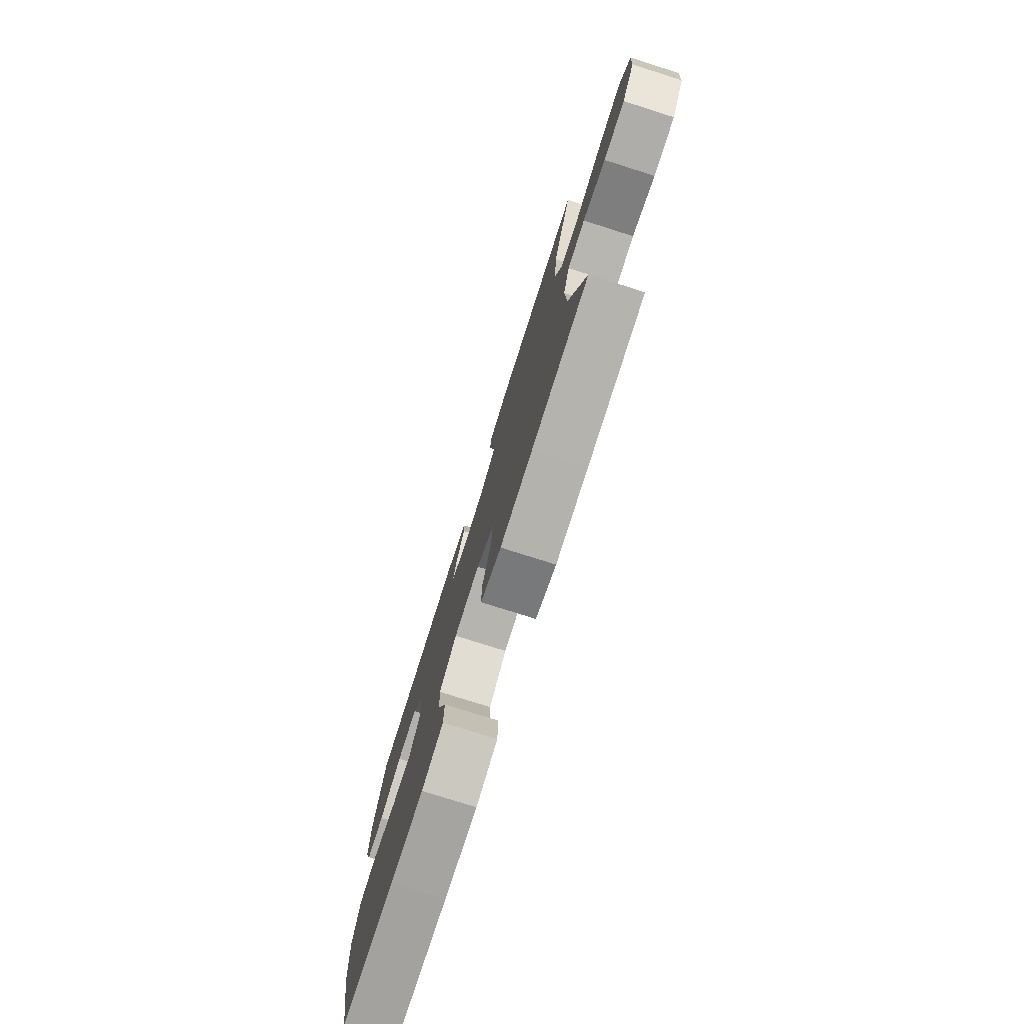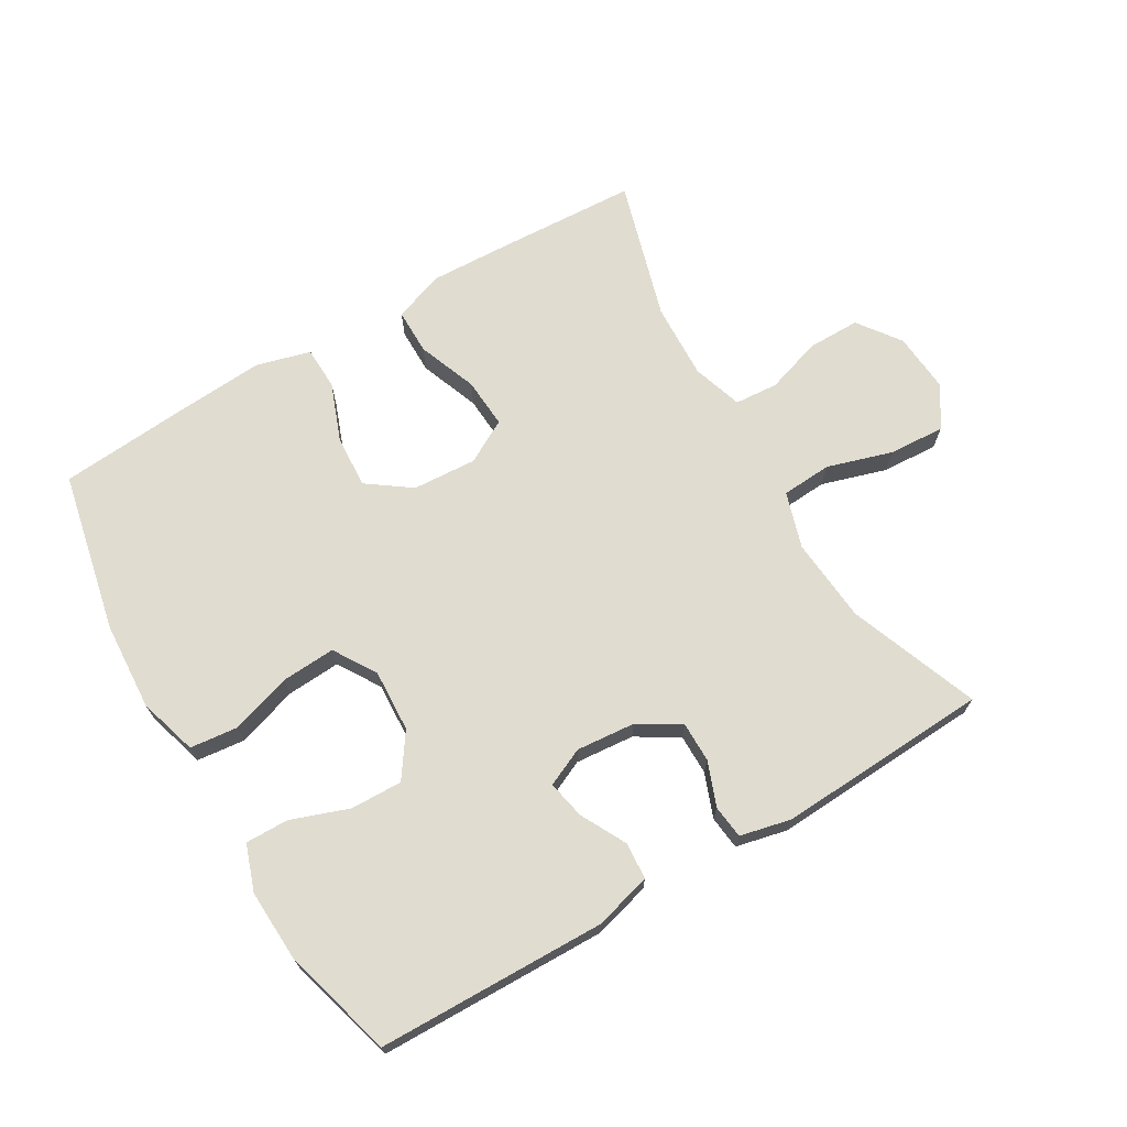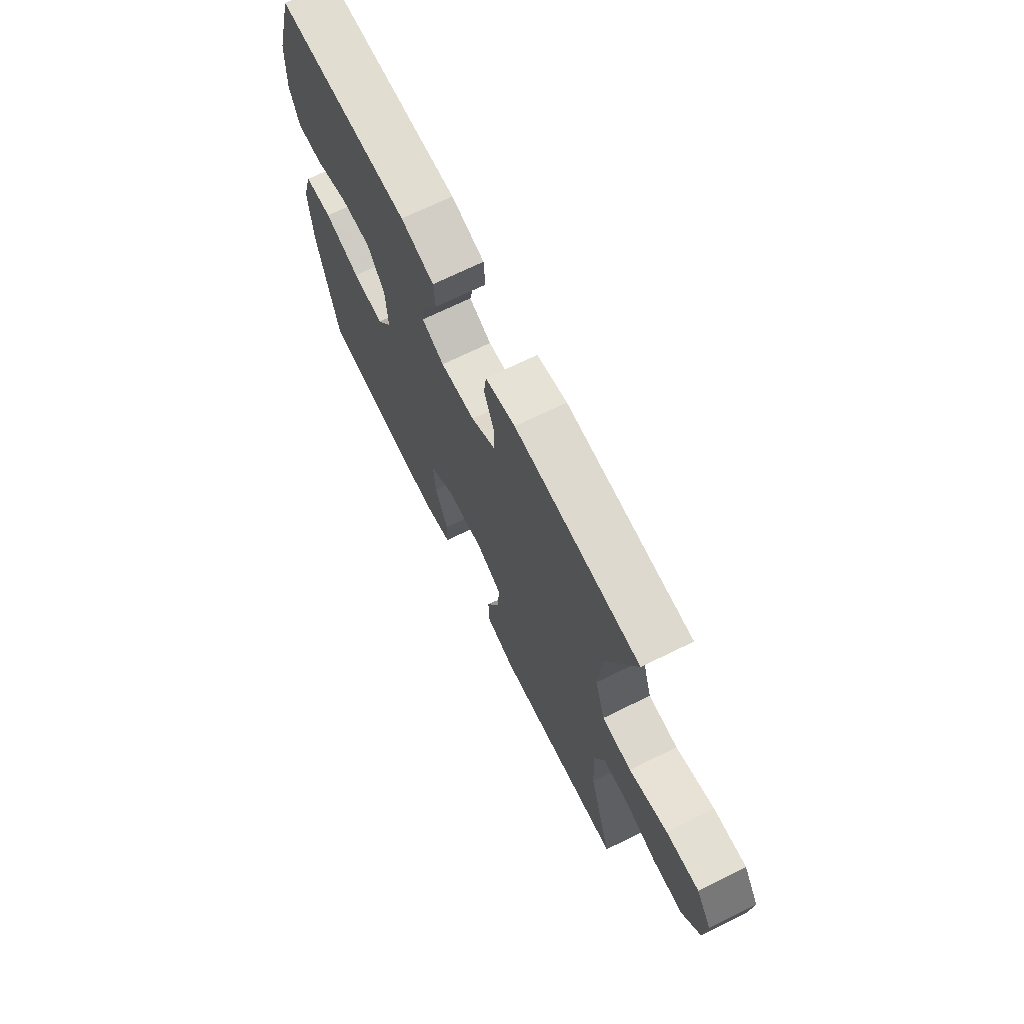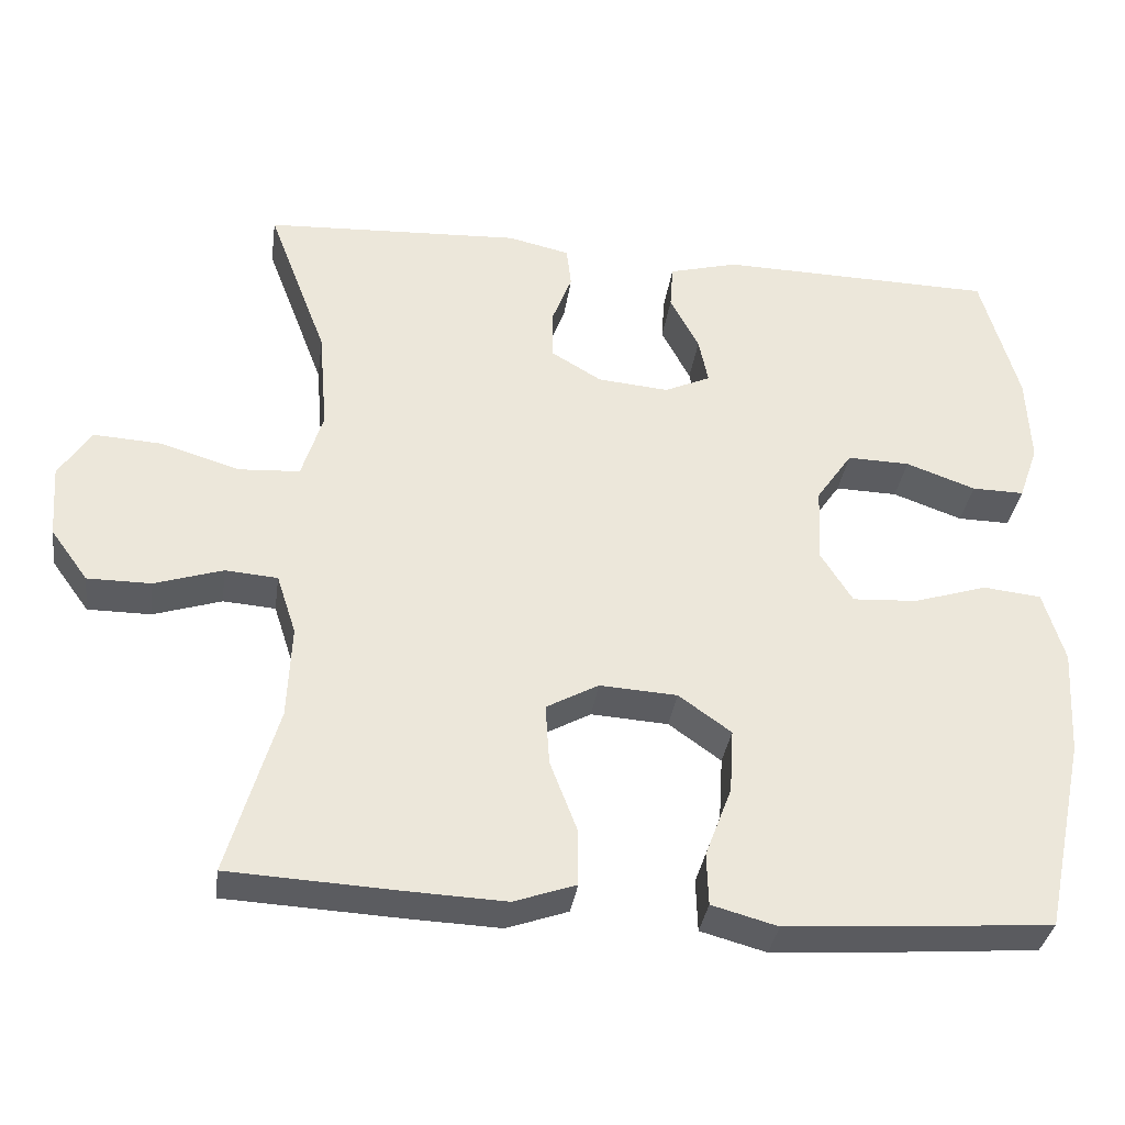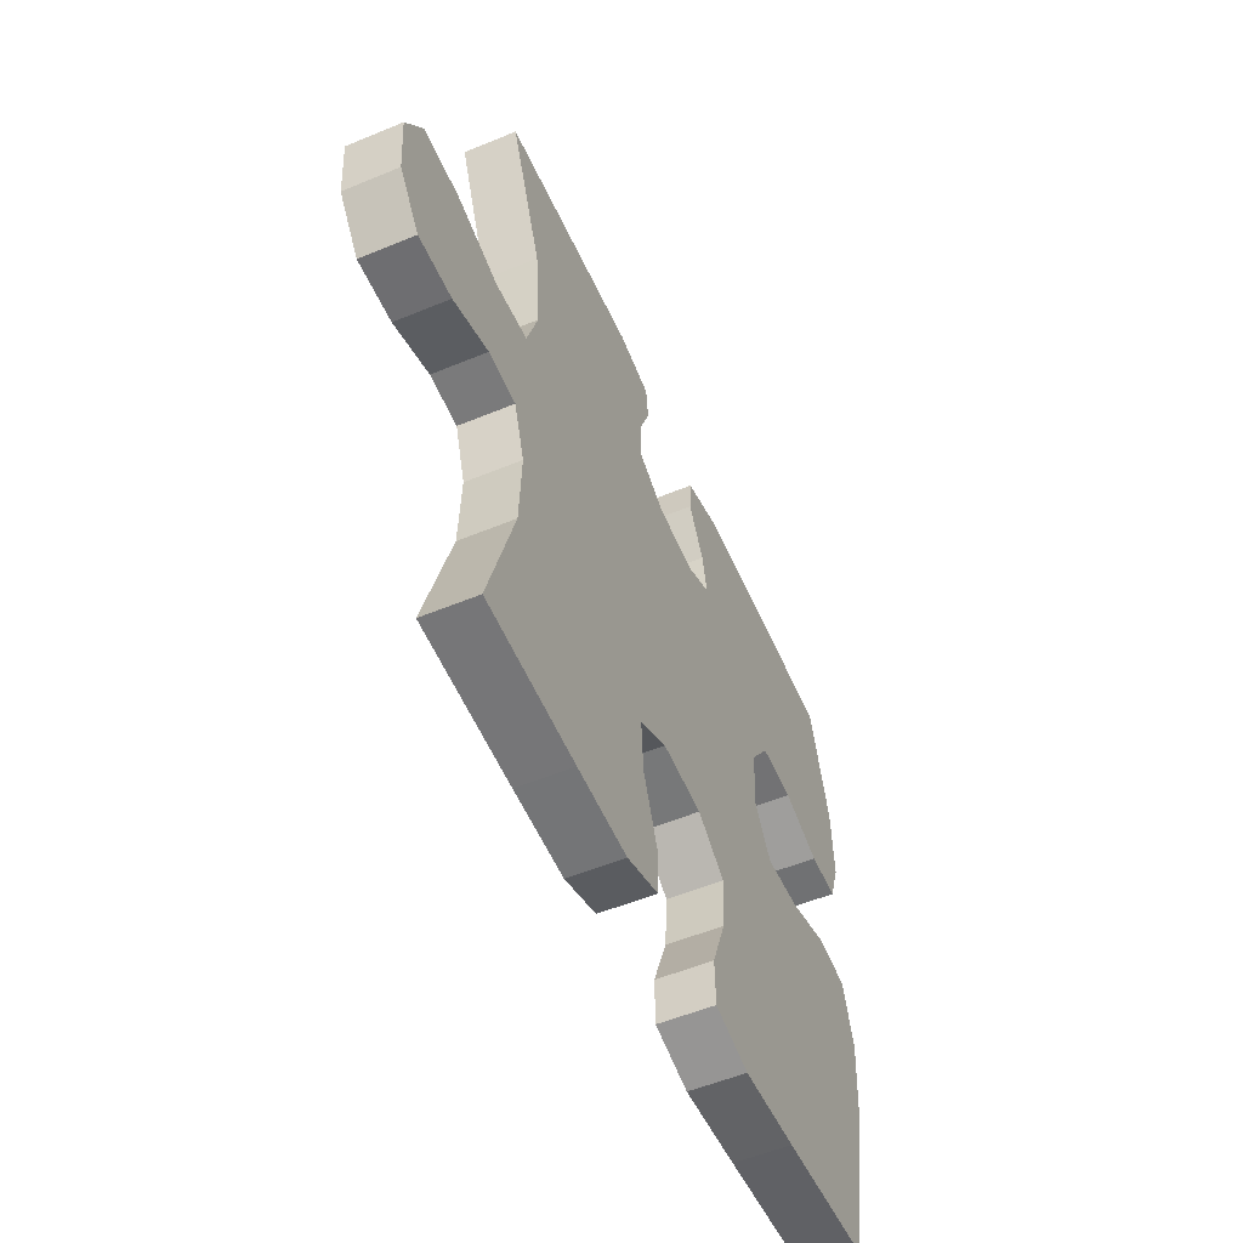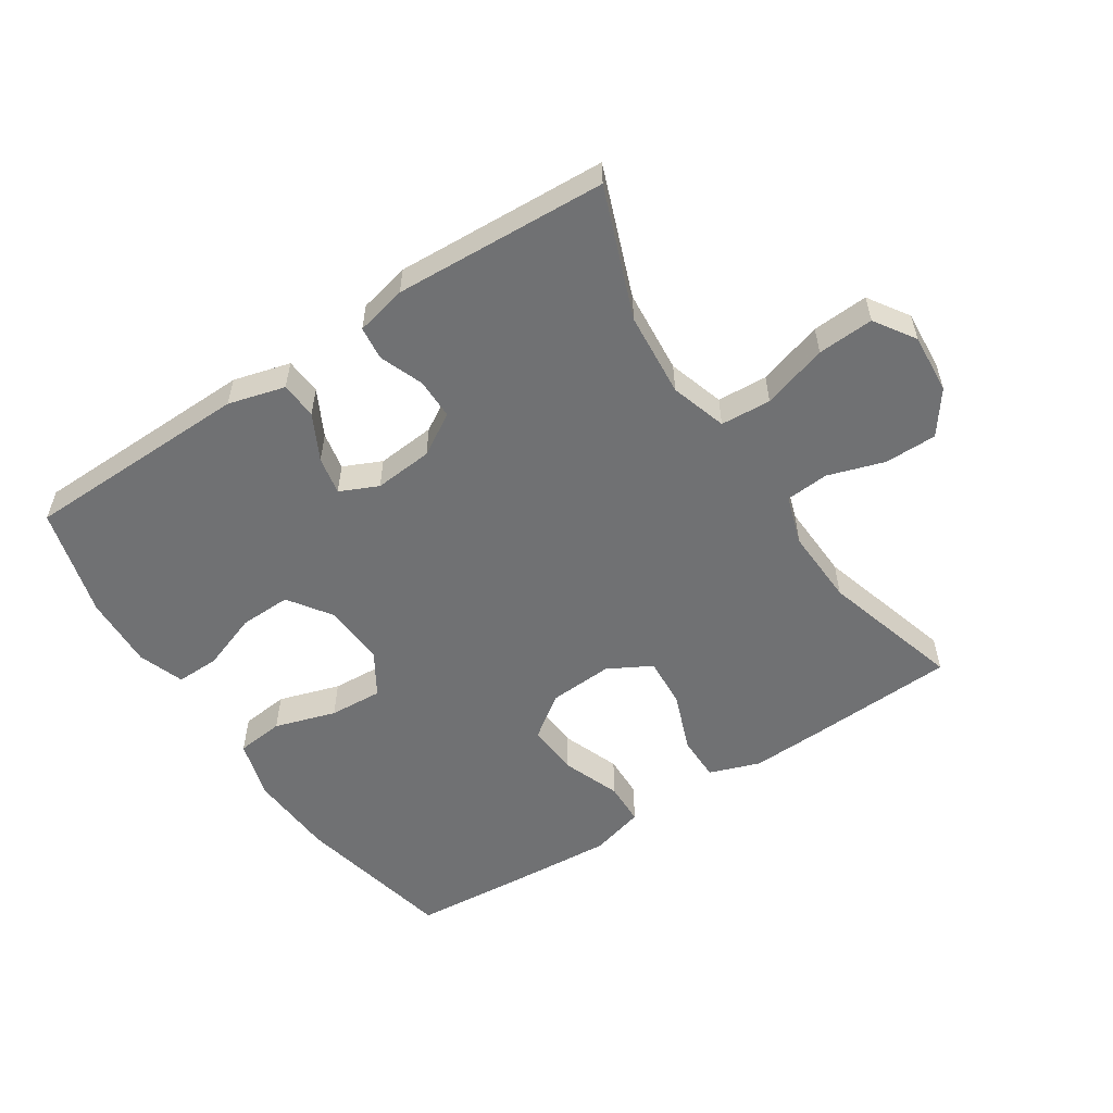
<metadata>
{"format":"obj","ext":"obj","renderer":"f3d","projection":"perspective","resolution":1024,"background":"white","views":[{"elev":-77.2,"azim":72.4,"up":"+Z"},{"elev":69.6,"azim":-30.5,"up":"+Y"},{"elev":69.5,"azim":63.7,"up":"+Z"},{"elev":-34.7,"azim":172.0,"up":"+Z"},{"elev":-54.4,"azim":113.7,"up":"+Z"},{"elev":-55.1,"azim":33.3,"up":"+Y"}]}
</metadata>
<code>
v 0.5 0.07 0.5
v 0.424 0.07 0.299
v 0.413 0.07 0.168
v 0.44 0.07 0.081
v 0.518 0.07 0.076
v 0.619 0.07 0.107
v 0.706 0.07 0.112
v 0.747 0.07 0.049
v 0.74 0.07 -0.044
v 0.692 0.07 -0.11
v 0.611 0.07 -0.11
v 0.524 0.07 -0.082
v 0.457 0.07 -0.087
v 0.432 0.07 -0.164
v 0.437 0.07 -0.283
v 0.5 0.07 -0.5
v 0.282 0.07 -0.511
v 0.158 0.07 -0.516
v 0.079 0.07 -0.488
v 0.079 0.07 -0.417
v 0.114 0.07 -0.325
v 0.119 0.07 -0.247
v 0.052 0.07 -0.21
v -0.047 0.07 -0.216
v -0.114 0.07 -0.264
v -0.109 0.07 -0.346
v -0.075 0.07 -0.436
v -0.077 0.07 -0.503
v -0.161 0.07 -0.526
v -0.291 0.07 -0.517
v -0.5 0.07 -0.5
v -0.553 0.07 -0.251
v -0.561 0.07 -0.114
v -0.534 0.07 -0.023
v -0.46 0.07 -0.015
v -0.365 0.07 -0.045
v -0.282 0.07 -0.05
v -0.241 0.07 0.016
v -0.246 0.07 0.113
v -0.292 0.07 0.18
v -0.372 0.07 0.178
v -0.461 0.07 0.146
v -0.528 0.07 0.145
v -0.553 0.07 0.216
v -0.548 0.07 0.329
v -0.5 0.07 0.5
v -0.146 0.07 0.507
v -0.058 0.07 0.483
v -0.054 0.07 0.426
v -0.091 0.07 0.355
v -0.103 0.07 0.296
v -0.044 0.07 0.269
v 0.047 0.07 0.277
v 0.112 0.07 0.316
v 0.112 0.07 0.379
v 0.086 0.07 0.447
v 0.092 0.07 0.499
v 0.171 0.07 0.517
v 0.5 0 0.5
v 0.424 0 0.299
v 0.413 0 0.168
v 0.44 0 0.081
v 0.518 0 0.076
v 0.619 0 0.107
v 0.706 0 0.112
v 0.747 0 0.049
v 0.74 0 -0.044
v 0.692 0 -0.11
v 0.611 0 -0.11
v 0.524 0 -0.082
v 0.457 0 -0.087
v 0.432 0 -0.164
v 0.437 0 -0.283
v 0.5 0 -0.5
v 0.282 0 -0.511
v 0.158 0 -0.516
v 0.079 0 -0.488
v 0.079 0 -0.417
v 0.114 0 -0.325
v 0.119 0 -0.247
v 0.052 0 -0.21
v -0.047 0 -0.216
v -0.114 0 -0.264
v -0.109 0 -0.346
v -0.075 0 -0.436
v -0.077 0 -0.503
v -0.161 0 -0.526
v -0.291 0 -0.517
v -0.5 0 -0.5
v -0.553 0 -0.251
v -0.561 0 -0.114
v -0.534 0 -0.023
v -0.46 0 -0.015
v -0.365 0 -0.045
v -0.282 0 -0.05
v -0.241 0 0.016
v -0.246 0 0.113
v -0.292 0 0.18
v -0.372 0 0.178
v -0.461 0 0.146
v -0.528 0 0.145
v -0.553 0 0.216
v -0.548 0 0.329
v -0.5 0 0.5
v -0.146 0 0.507
v -0.058 0 0.483
v -0.054 0 0.426
v -0.091 0 0.355
v -0.103 0 0.296
v -0.044 0 0.269
v 0.047 0 0.277
v 0.112 0 0.316
v 0.112 0 0.379
v 0.086 0 0.447
v 0.092 0 0.499
v 0.171 0 0.517
f 58 1 2
f 57 58 2
f 56 57 2
f 55 56 2
f 54 55 2 3
f 53 54 3 4
f 52 53 4
f 48 49 50
f 47 48 50
f 46 47 50
f 45 46 50
f 44 45 50
f 43 44 50
f 42 43 50
f 41 42 50
f 40 41 50 51
f 39 40 51 52
f 34 35 36
f 33 34 36
f 32 33 36
f 31 32 36
f 30 31 36
f 29 30 36
f 28 29 36
f 27 28 36
f 26 27 36
f 25 26 36 37
f 24 25 37 38
f 19 20 21
f 18 19 21
f 17 18 21
f 16 17 21
f 15 16 21
f 14 15 21 22
f 13 14 22 23
f 10 11 12
f 9 10 12
f 8 9 12
f 7 8 12
f 6 7 12
f 5 6 12
f 4 5 12 13
f 38 39 52
f 24 38 52
f 23 24 52
f 13 23 52
f 4 13 52
f 60 59 116
f 60 116 115
f 60 115 114
f 60 114 113
f 61 60 113 112
f 62 61 112 111
f 62 111 110
f 108 107 106
f 108 106 105
f 108 105 104
f 108 104 103
f 108 103 102
f 108 102 101
f 108 101 100
f 108 100 99
f 109 108 99 98
f 110 109 98 97
f 94 93 92
f 94 92 91
f 94 91 90
f 94 90 89
f 94 89 88
f 94 88 87
f 94 87 86
f 94 86 85
f 94 85 84
f 95 94 84 83
f 96 95 83 82
f 79 78 77
f 79 77 76
f 79 76 75
f 79 75 74
f 79 74 73
f 80 79 73 72
f 81 80 72 71
f 70 69 68
f 70 68 67
f 70 67 66
f 70 66 65
f 70 65 64
f 70 64 63
f 71 70 63 62
f 110 97 96
f 110 96 82
f 110 82 81
f 110 81 71
f 110 71 62
f 1 59 60 2
f 2 60 61 3
f 3 61 62 4
f 4 62 63 5
f 5 63 64 6
f 6 64 65 7
f 7 65 66 8
f 8 66 67 9
f 9 67 68 10
f 10 68 69 11
f 11 69 70 12
f 12 70 71 13
f 13 71 72 14
f 14 72 73 15
f 15 73 74 16
f 16 74 75 17
f 17 75 76 18
f 18 76 77 19
f 19 77 78 20
f 20 78 79 21
f 21 79 80 22
f 22 80 81 23
f 23 81 82 24
f 24 82 83 25
f 25 83 84 26
f 26 84 85 27
f 27 85 86 28
f 28 86 87 29
f 29 87 88 30
f 30 88 89 31
f 31 89 90 32
f 32 90 91 33
f 33 91 92 34
f 34 92 93 35
f 35 93 94 36
f 36 94 95 37
f 37 95 96 38
f 38 96 97 39
f 39 97 98 40
f 40 98 99 41
f 41 99 100 42
f 42 100 101 43
f 43 101 102 44
f 44 102 103 45
f 45 103 104 46
f 46 104 105 47
f 47 105 106 48
f 48 106 107 49
f 49 107 108 50
f 50 108 109 51
f 51 109 110 52
f 52 110 111 53
f 53 111 112 54
f 54 112 113 55
f 55 113 114 56
f 56 114 115 57
f 57 115 116 58
f 58 116 59 1

</code>
